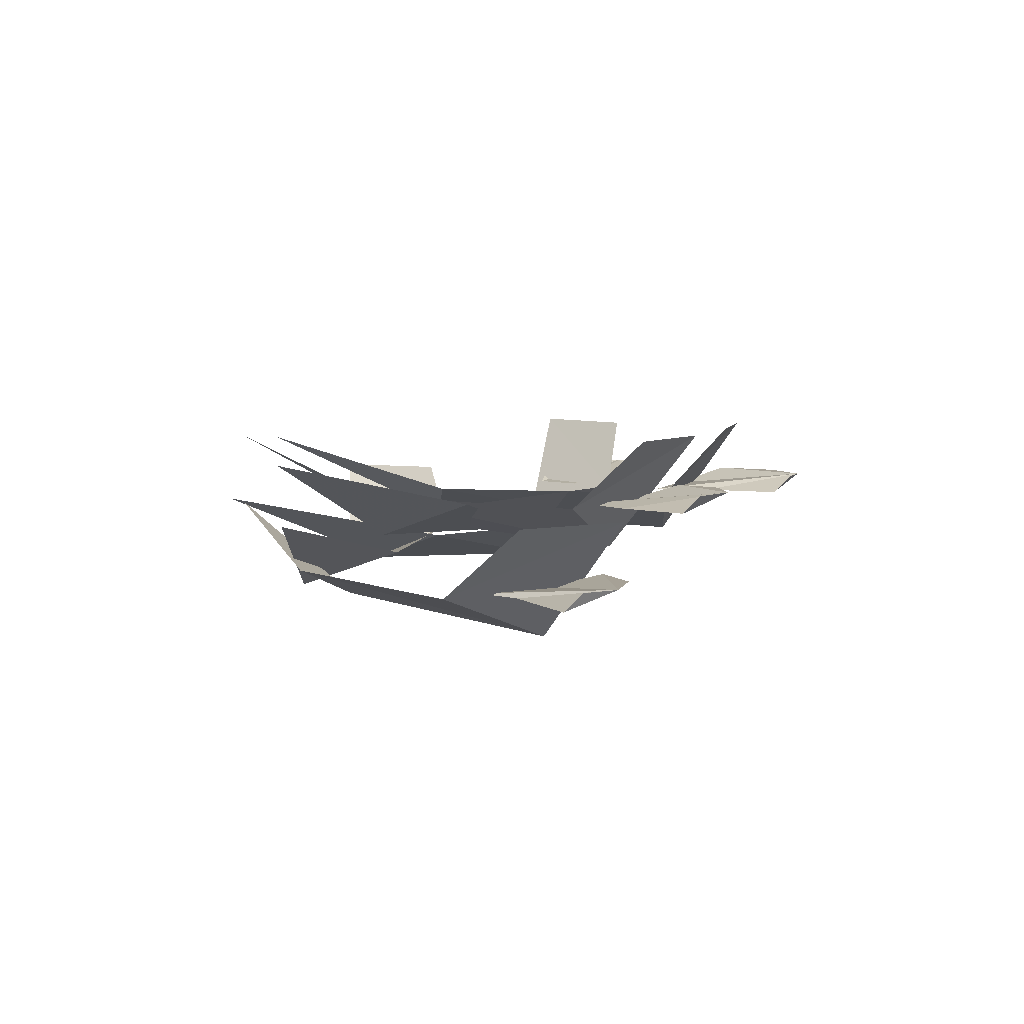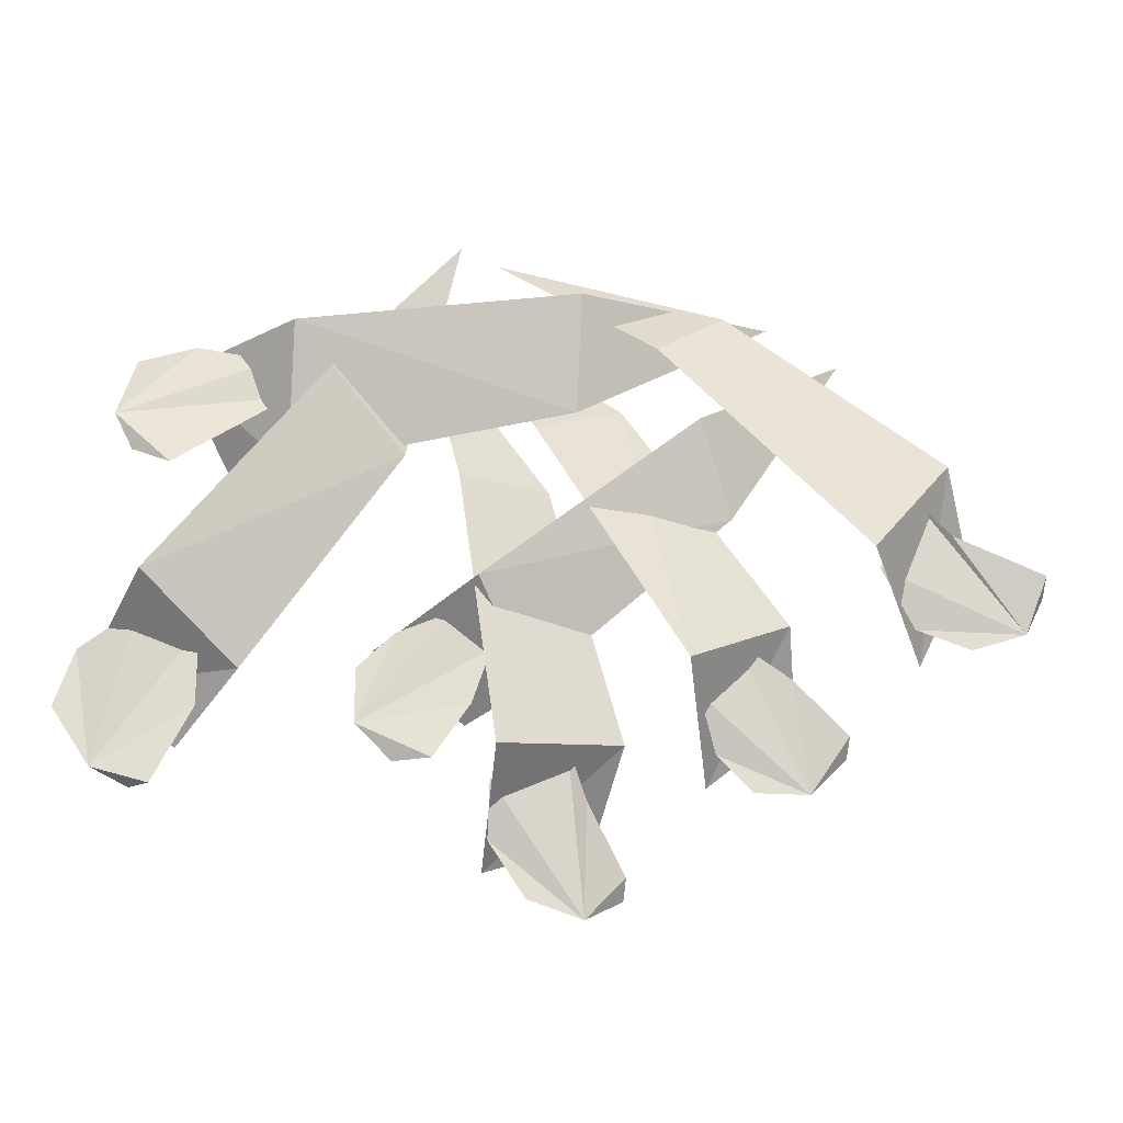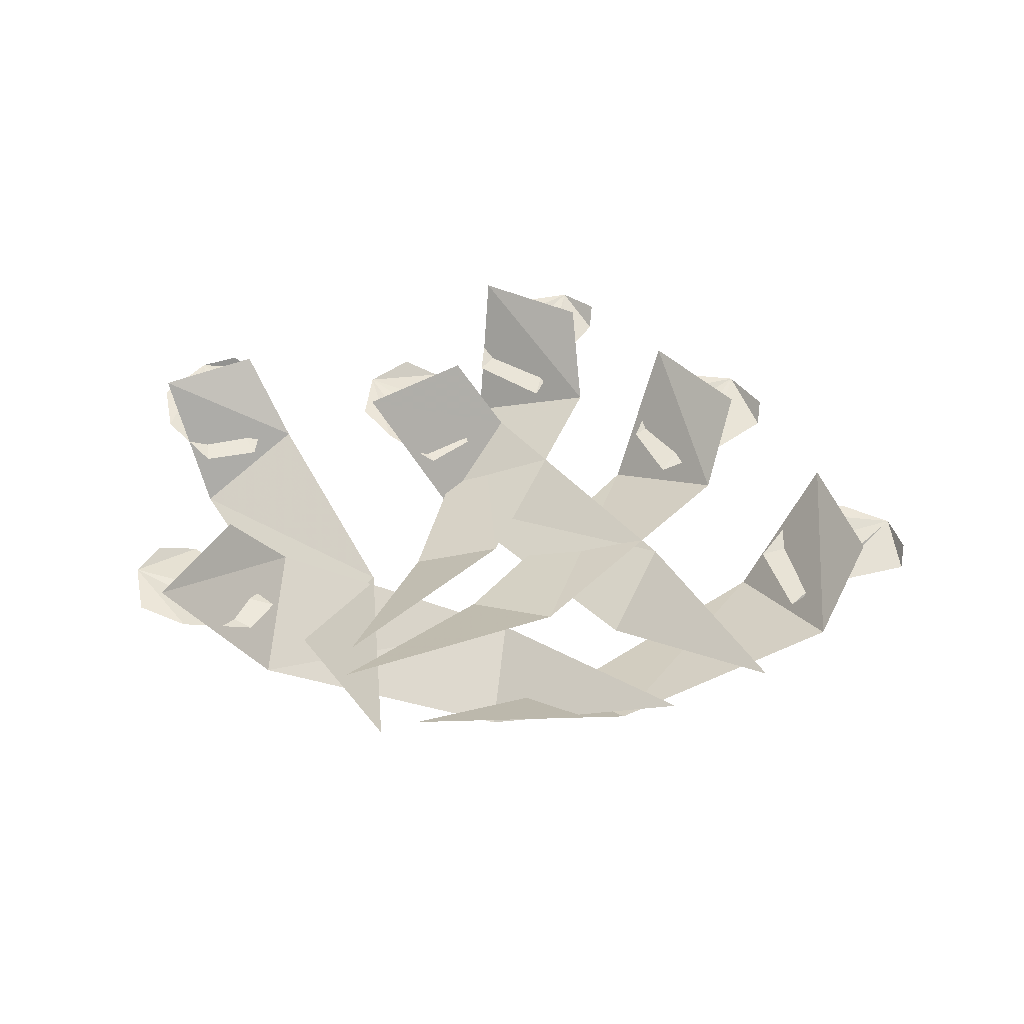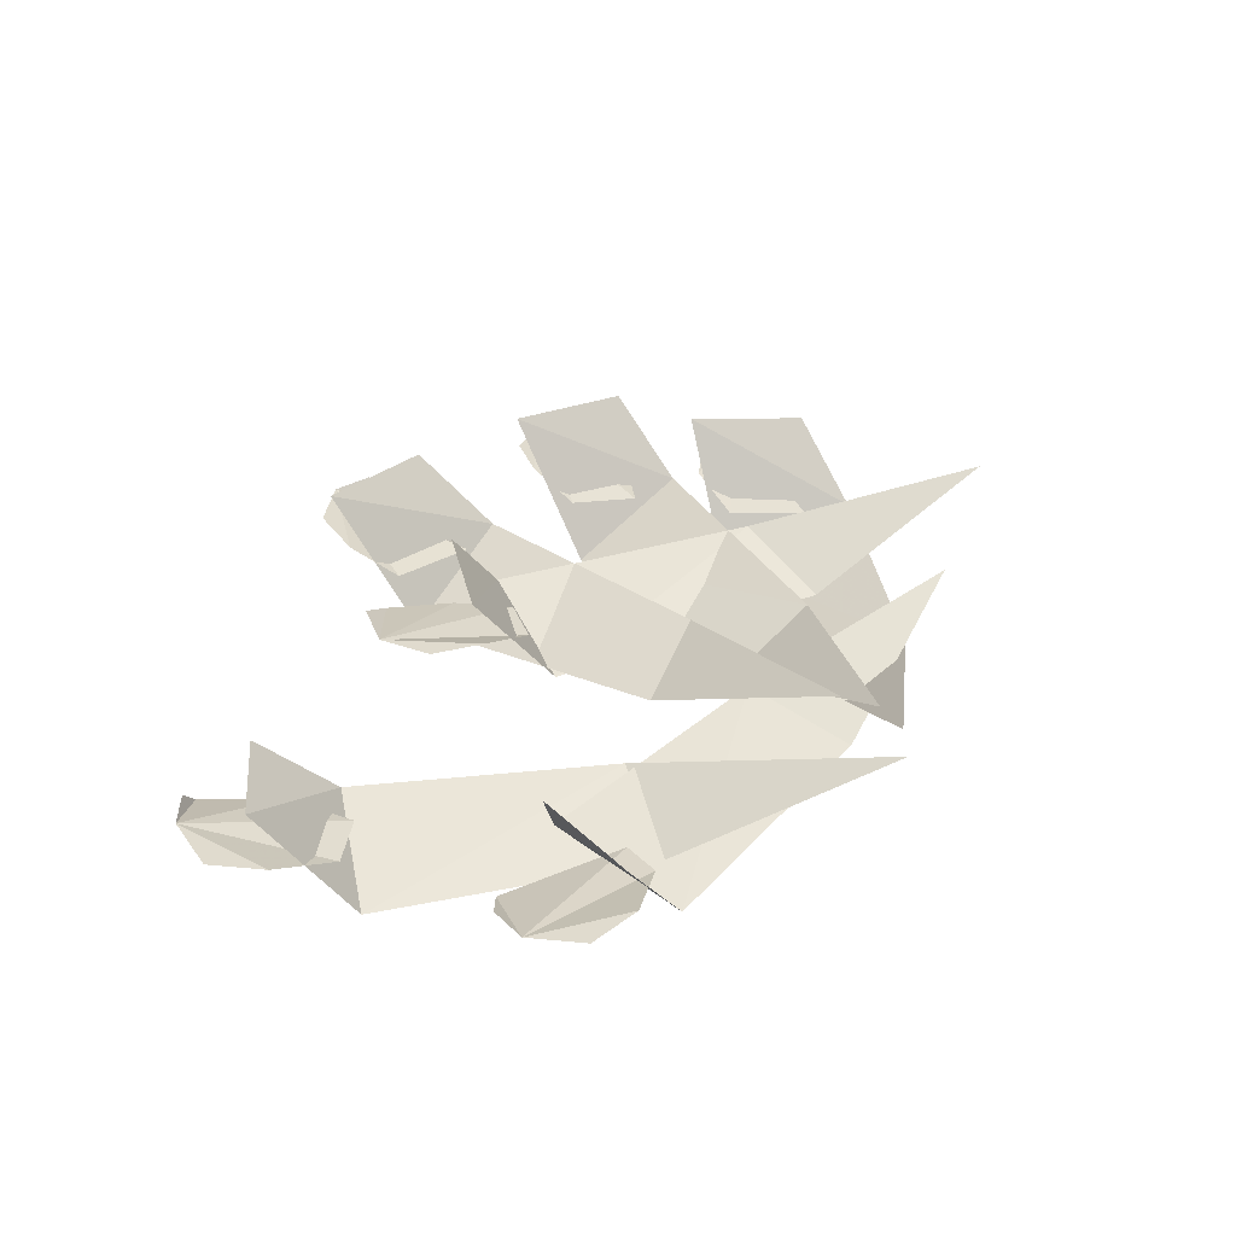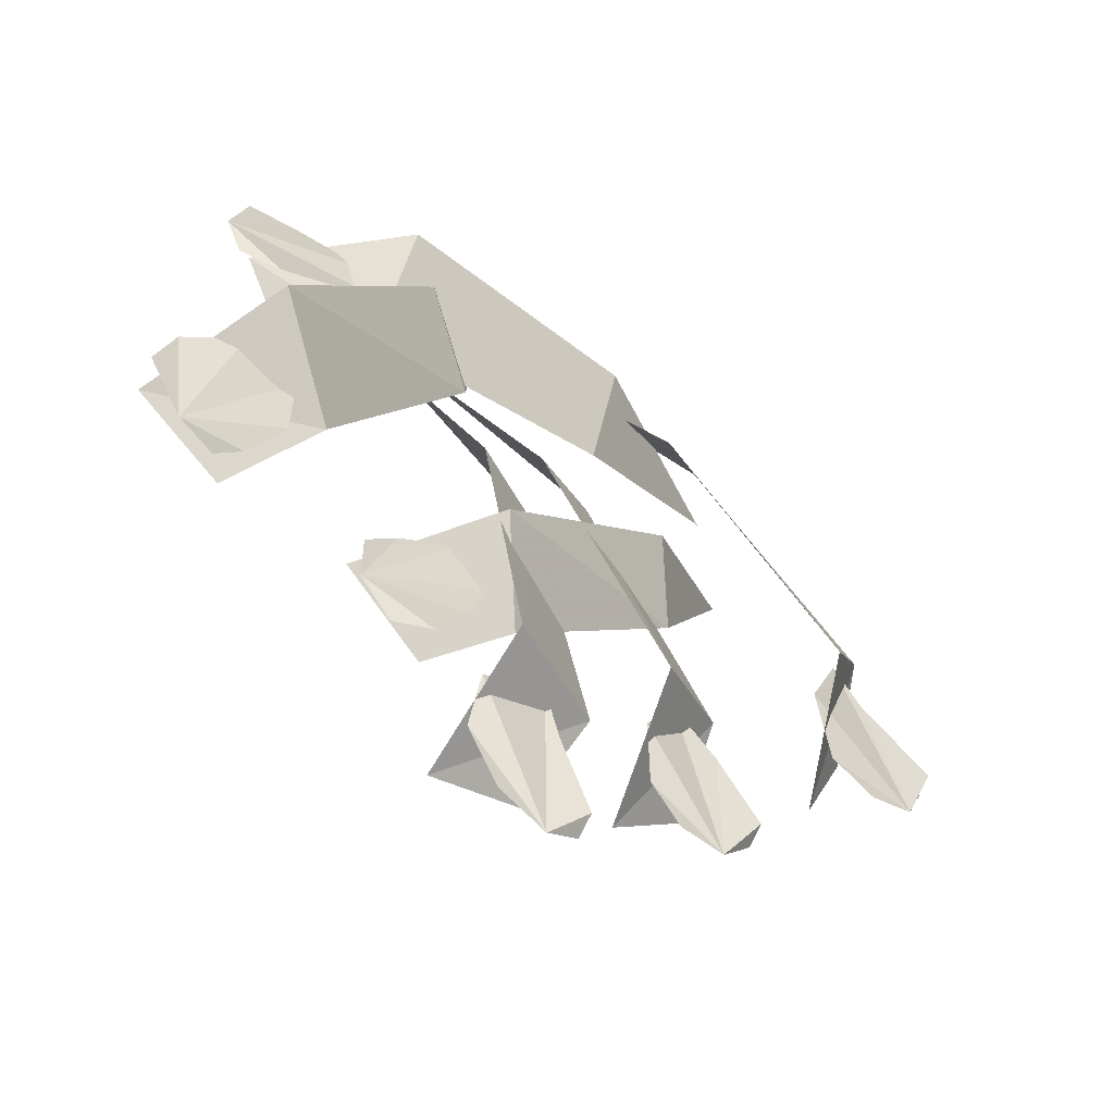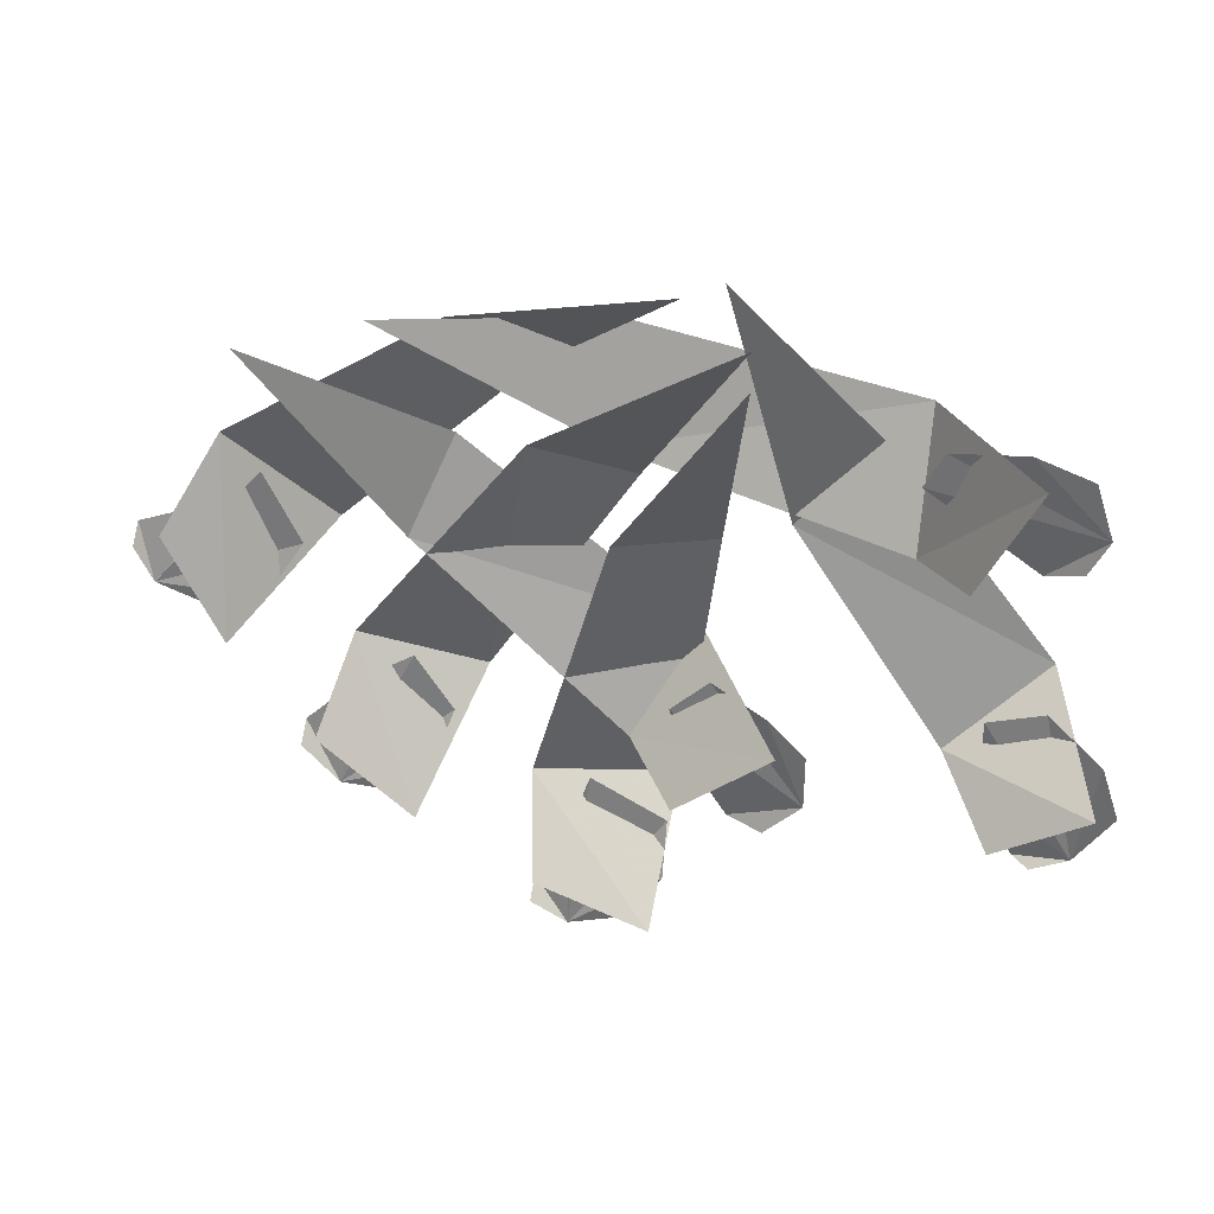
<metadata>
{"format":"obj","ext":"obj","renderer":"f3d","projection":"perspective","resolution":1024,"background":"white","views":[{"elev":6.2,"azim":85.1,"up":"+Y"},{"elev":-21.4,"azim":-7.4,"up":"+Z"},{"elev":48.6,"azim":6.9,"up":"+Y"},{"elev":33.7,"azim":-64.2,"up":"+Y"},{"elev":-54.8,"azim":-40.7,"up":"+Z"},{"elev":34.6,"azim":-166.0,"up":"+Z"}]}
</metadata>
<code>
v 0.07812 -0.03906 0.0625
v 0.09375 -0.02344 0.02344
v 0.1484 0 0.1094
v -0.01562 -0.04688 -0.01562
v 0.007812 -0.02344 -0.05469
v -0.05469 0.007812 -0.03125
v -0.01562 0.007812 -0.0625
v -0.0625 -0.01562 -0.07031
v -0.04688 -0.01562 -0.08594
v -0.03125 -0.02344 -0.08594
v -0.01562 -0.02344 -0.0625
v -0.007812 -0.02344 -0.03906
v -0.02344 -0.02344 -0.02344
v -0.04688 -0.01562 -0.03125
v -0.0625 -0.01562 -0.04688
v 0.007812 -0.03906 0.05469
v 0.04688 -0.02344 0.07031
v -0.03906 0 0.1328
v 0.07031 -0.04688 -0.04688
v 0.1172 -0.02344 -0.02344
v 0.08594 0.007812 -0.08594
v 0.125 0.007812 -0.05469
v 0.125 -0.01562 -0.09375
v 0.1406 -0.01562 -0.07812
v 0.1406 -0.02344 -0.07031
v 0.1172 -0.02344 -0.04688
v 0.09375 -0.02344 -0.03125
v 0.07812 -0.02344 -0.05469
v 0.08594 -0.01562 -0.07812
v 0.1016 -0.01562 -0.09375
v -0.02344 -0.03906 0.03125
v 0.01562 -0.02344 0.03125
v -0.03906 0 0.1172
v -0.007812 -0.04688 -0.08594
v 0.04688 -0.02344 -0.07812
v -0.007812 0.007812 -0.125
v 0.03906 0.007812 -0.1094
v 0.03125 -0.01562 -0.1484
v 0.04688 -0.01562 -0.1406
v 0.04688 -0.02344 -0.1328
v 0.03125 -0.02344 -0.1016
v 0.02344 -0.02344 -0.07812
v -0.007812 -0.02344 -0.09375
v -0.007812 -0.01562 -0.1172
v 0.007812 -0.01562 -0.1406
v 0.02344 -0.07031 0.1016
v 0.02344 -0.05469 0.05469
v 0.1094 -0.03125 0.1094
v -0.09375 -0.07812 0.07812
v -0.09375 -0.05469 0.02344
v -0.1406 -0.02344 0.07812
v -0.1172 -0.02344 0.03125
v -0.1641 -0.04688 0.04688
v -0.1562 -0.04688 0.03125
v -0.1406 -0.05469 0.02344
v -0.1172 -0.05469 0.03906
v -0.09375 -0.05469 0.05469
v -0.1016 -0.05469 0.07031
v -0.1328 -0.04688 0.07812
v -0.1562 -0.04688 0.07031
v -0.07812 -0.07031 0.0625
v -0.04688 -0.05469 0.03125
v -0.02344 -0.03125 0.1406
v -0.1484 -0.07812 -0.03125
v -0.1094 -0.05469 -0.0625
v -0.1719 -0.02344 -0.0625
v -0.1328 -0.02344 -0.08594
v -0.1641 -0.04688 -0.1016
v -0.1484 -0.04688 -0.1094
v -0.1406 -0.05469 -0.1094
v -0.125 -0.05469 -0.07812
v -0.125 -0.05469 -0.04688
v -0.1484 -0.05469 -0.03906
v -0.1719 -0.04688 -0.05469
v -0.1797 -0.04688 -0.07812
v 0.05469 -0.07031 0.07812
v 0.08594 -0.05469 0.1016
v -0.007812 -0.03125 0.1328
v 0.1406 -0.07812 -0.007812
v 0.1797 -0.05469 0.03906
v 0.1719 -0.02344 -0.03906
v 0.1953 -0.02344 0.007812
v 0.2109 -0.04688 -0.03125
v 0.2188 -0.04688 -0.01562
v 0.2188 -0.05469 -0.007812
v 0.1797 -0.05469 0.007812
v 0.1641 -0.05469 0.02344
v 0.1484 -0.05469 -0.007812
v 0.1641 -0.04688 -0.03125
v 0.1875 -0.04688 -0.03906
f 1 2 3
f 2 1 4
f 2 4 5
f 5 4 6
f 5 6 7
f 16 17 18
f 17 16 19
f 17 19 20
f 20 19 21
f 20 21 22
f 31 32 33
f 32 31 34
f 32 34 35
f 35 34 36
f 35 36 37
f 46 47 48
f 47 46 49
f 47 49 50
f 50 49 51
f 50 51 52
f 61 62 63
f 62 61 64
f 62 64 65
f 65 64 66
f 65 66 67
f 76 77 78
f 77 76 79
f 77 79 80
f 80 79 81
f 80 81 82
f 8 9 10
f 8 10 11
f 8 11 12
f 8 12 13
f 8 13 14
f 8 14 15
f 23 24 25
f 23 25 26
f 23 26 27
f 23 27 28
f 23 28 29
f 23 29 30
f 38 39 40
f 38 40 41
f 38 41 42
f 38 42 43
f 38 43 44
f 38 44 45
f 53 54 55
f 53 55 56
f 53 56 57
f 53 57 58
f 53 58 59
f 53 59 60
f 68 69 70
f 68 70 71
f 68 71 72
f 68 72 73
f 68 73 74
f 68 74 75
f 83 84 85
f 83 85 86
f 83 86 87
f 83 87 88
f 83 88 89
f 83 89 90

</code>
